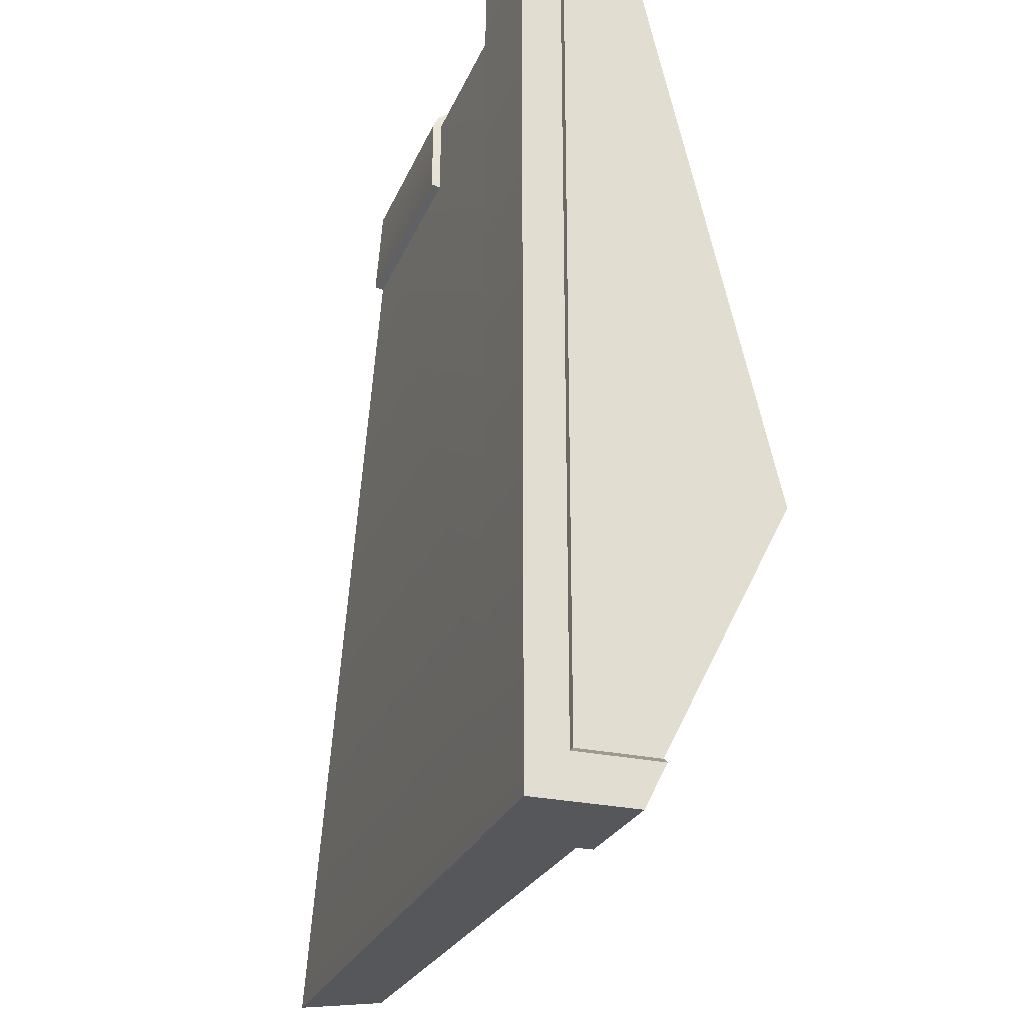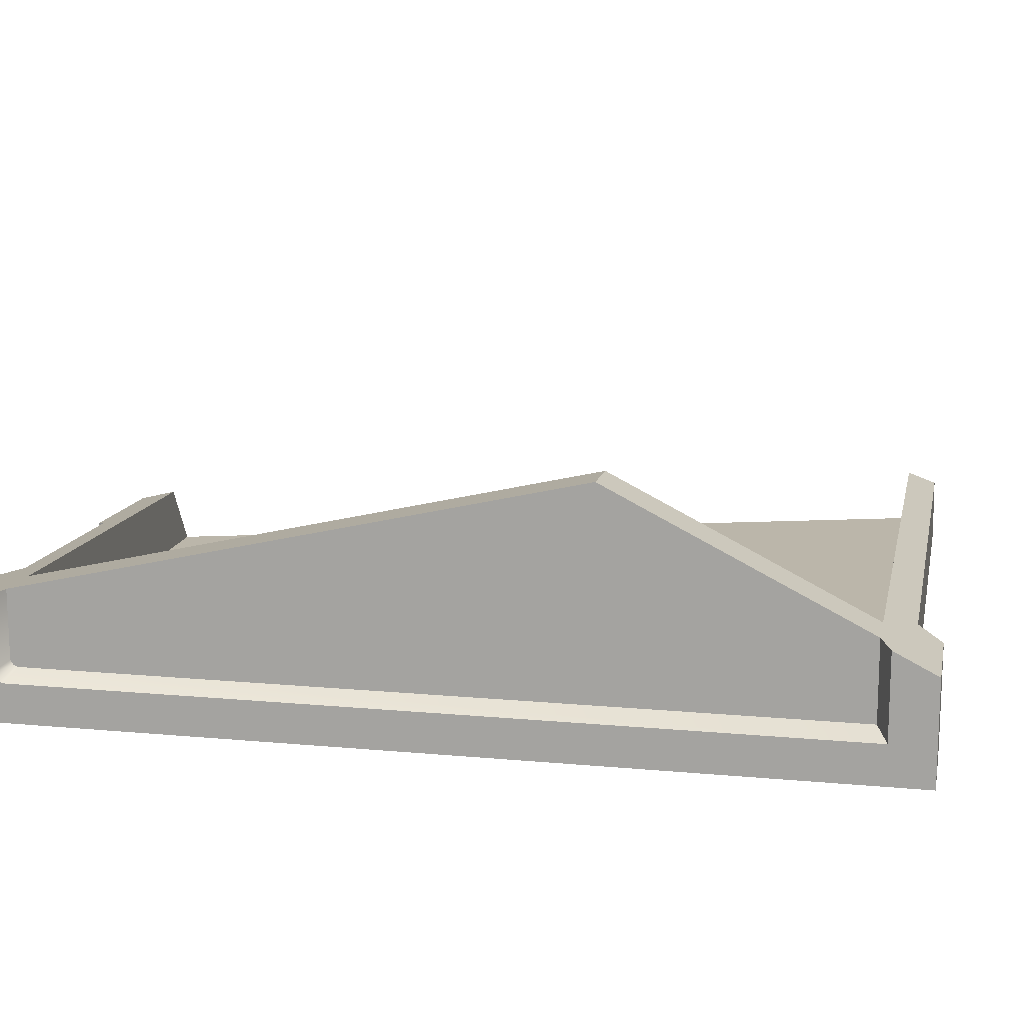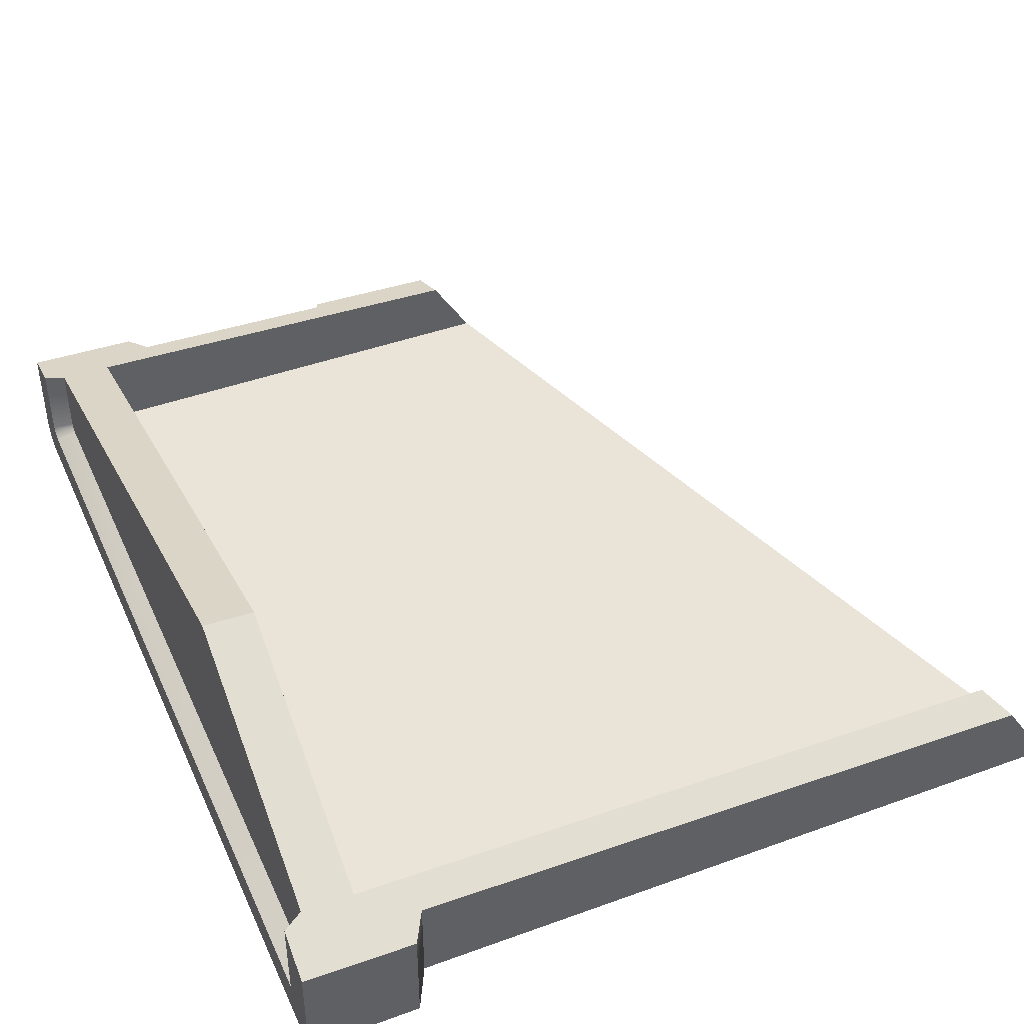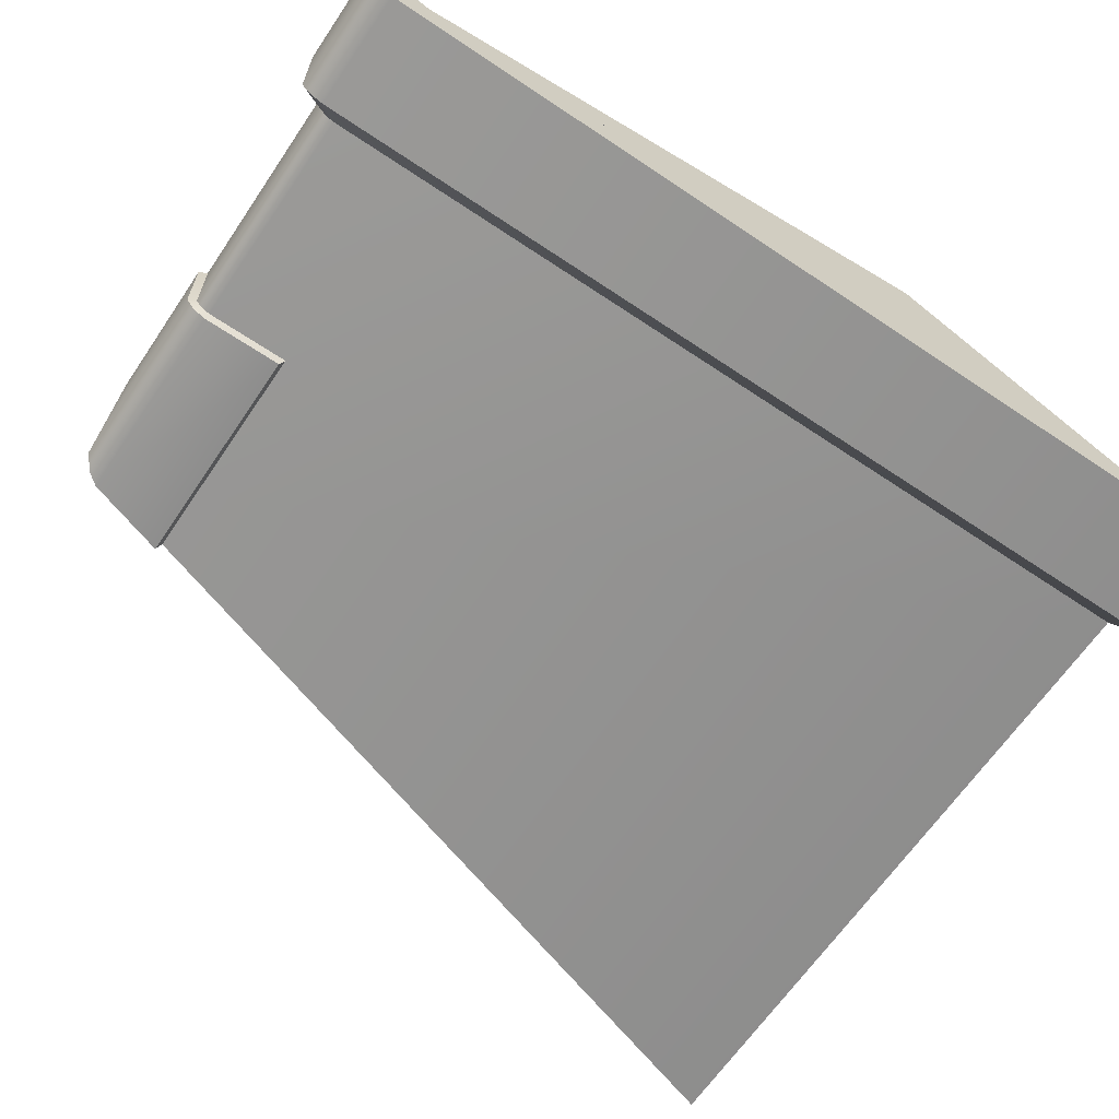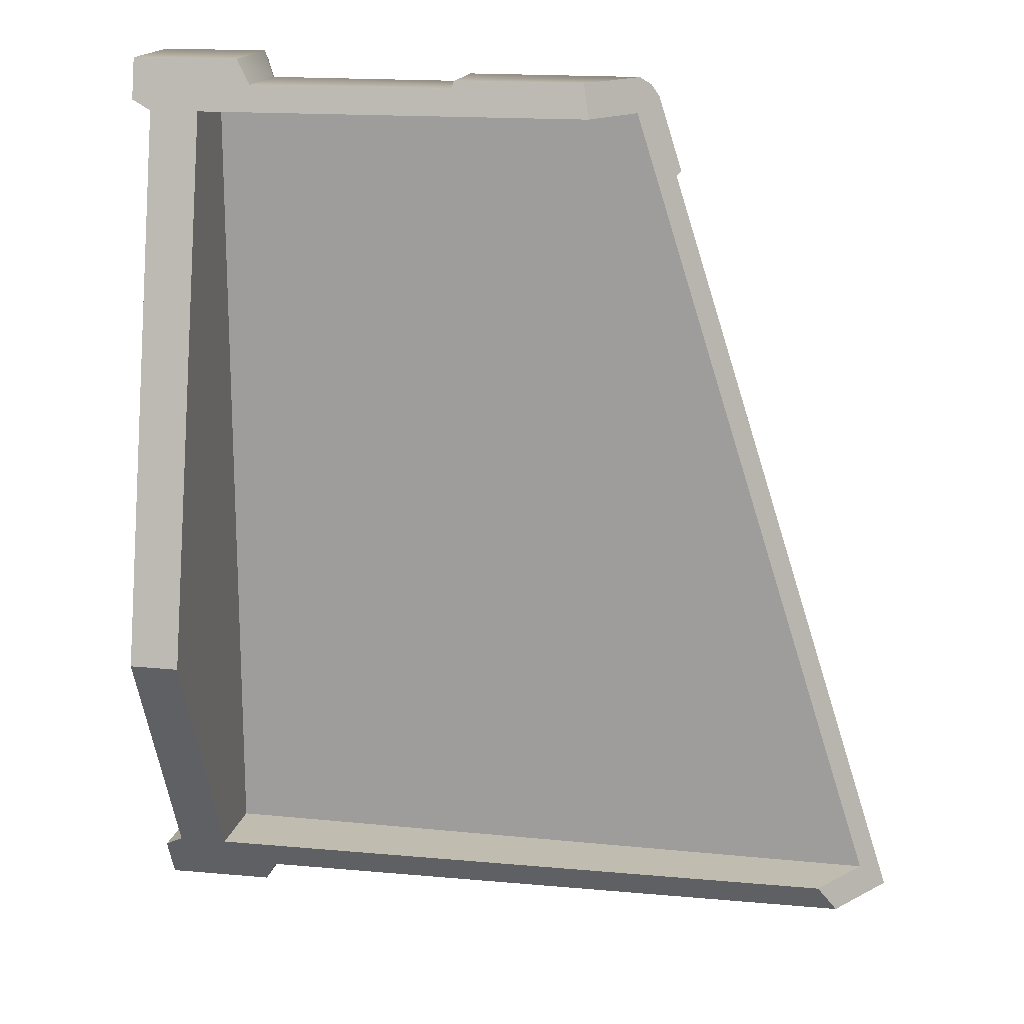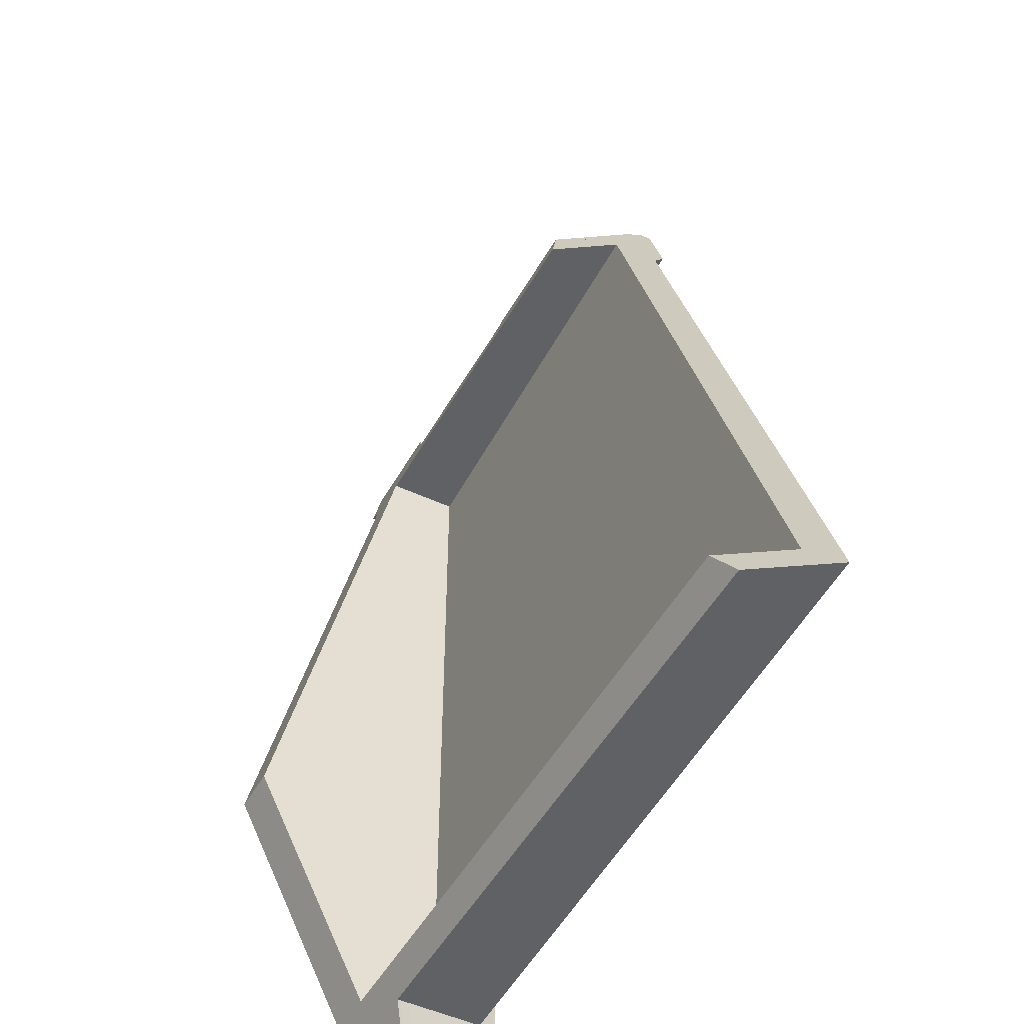
<metadata>
{"format":"obj","ext":"obj","renderer":"f3d","projection":"perspective","resolution":1024,"background":"white","views":[{"elev":-26.4,"azim":-109.1,"up":"+Y"},{"elev":14.1,"azim":-78.3,"up":"+Z"},{"elev":43.4,"azim":-23.2,"up":"+Z"},{"elev":-64.7,"azim":-124.1,"up":"+Z"},{"elev":16.6,"azim":11.6,"up":"+Y"},{"elev":-50.3,"azim":63.0,"up":"+Y"}]}
</metadata>
<code>
g collision_Chap01_Prop_Des_Box_01_Part_01
v -0.04077 0.2218 -0.07264
v 0.0979 0.2192 -0.06746
v 0.1003 0.2218 -0.07264
v -0.04077 0.2218 -0.07264
v -0.04274 0.2192 -0.06746
v 0.08169 0.2701 -0.06746
v -0.1773 -0.2803 -0.06746
v 0.2571 -0.2803 -0.06746
v -0.1773 0.2701 -0.06746
v -0.2445 -0.2612 -0.05048
v -0.2571 -0.2681 -0.002337
v -0.2571 -0.2681 -0.05722
v -0.2445 -0.2612 0.0008573
v -0.2571 0.2622 -0.05722
v -0.2445 0.2601 -0.04931
v -0.2445 0.257 -0.05048
v -0.2571 0.2666 -0.05526
v -0.2571 0.2688 -0.05093
v -0.2445 0.2621 -0.04629
v -0.2571 0.2688 -0.002424
v -0.2445 0.2621 -0.00123
v -0.2571 0.2898 -0.07937
v -0.2571 0.2622 -0.05722
v -0.2571 0.2816 -0.08264
v -0.2571 0.2666 -0.05526
v -0.2571 0.2688 -0.05093
v -0.2571 0.2957 -0.07208
v -0.2571 0.2957 -0.008681
v -0.2571 0.2688 -0.002424
v -0.1868 0.2898 -0.07937
v -0.2571 0.2816 -0.08264
v -0.1868 0.2816 -0.08264
v -0.2571 0.2898 -0.07937
v -0.2571 0.2957 -0.07208
v -0.1868 0.2957 -0.07208
v -0.1868 0.2957 -0.01076
v -0.2571 0.2957 -0.008681
v -0.1773 0.2757 -0.065
v -0.1868 0.2816 -0.08264
v -0.1773 0.2701 -0.06746
v -0.1868 0.2898 -0.07937
v -0.1868 0.2957 -0.07208
v -0.1773 0.2795 -0.05965
v -0.1868 0.2957 -0.01076
v -0.1773 0.2795 -0.007256
v -0.1868 0.2816 -0.08264
v -0.1773 -0.2803 -0.06746
v -0.1773 0.2701 -0.06746
v -0.1868 -0.2957 -0.08264
v -0.1868 -0.2957 -0.01772
v -0.1773 -0.2803 -0.01015
v -0.1868 -0.2957 -0.08264
v -0.2571 0.2816 -0.08264
v -0.2571 -0.2957 -0.08264
v -0.1868 0.2816 -0.08264
v -0.2571 0.2622 -0.05722
v -0.2571 -0.2957 -0.08264
v -0.2571 0.2816 -0.08264
v -0.2571 -0.2681 -0.05722
v -0.2571 -0.2957 -0.01625
v -0.2571 -0.2681 -0.002337
v -0.2571 -0.2681 -0.05722
v -0.2445 0.257 -0.05048
v -0.2445 -0.2612 -0.05048
v -0.2571 0.2622 -0.05722
v -0.2445 0.257 -0.05048
v -0.2445 0.2601 -0.04931
v -0.2445 0.2621 -0.04629
v -0.2445 -0.2612 -0.05048
v -0.2445 -0.2612 0.0008573
v -0.2445 0.2621 -0.00123
v -0.2445 -0.09868 0.08264
v 0.08461 0.2712 -0.07264
v -0.04077 0.2218 -0.07264
v 0.1003 0.2218 -0.07264
v -0.04077 0.2712 -0.07264
v -0.04274 0.2757 -0.065
v -0.04077 0.2844 -0.06116
v -0.04274 0.2795 -0.05965
v -0.04077 0.279 -0.06893
v -0.04274 0.2701 -0.06746
v -0.04077 0.2712 -0.07264
v -0.04274 0.2192 -0.06746
v -0.04077 0.2218 -0.07264
v 0.214 -0.2612 -0.008755
v -0.212 -0.2612 -0.05048
v 0.2403 -0.2612 -0.05048
v -0.212 -0.2612 0.0001773
v -0.212 -0.2612 0.0001773
v -0.212 0.2621 -0.05048
v -0.212 -0.2612 -0.05048
v -0.212 0.2621 -0.00219
v -0.212 -0.09906 0.08176
v -0.1773 -0.2803 -0.06746
v 0.2263 -0.2803 -0.01861
v 0.2571 -0.2803 -0.06746
v -0.1773 -0.2803 -0.01015
v -0.1868 -0.2957 -0.01772
v -0.2571 -0.2957 -0.08264
v -0.2571 -0.2957 -0.01625
v -0.1868 -0.2957 -0.08264
v -0.1773 0.2795 -0.05965
v 0.04491 0.2795 -0.01383
v -0.1773 0.2795 -0.007256
v 0.07379 0.2795 -0.05965
v -0.1773 0.2757 -0.065
v 0.07834 0.2757 -0.065
v -0.1773 0.2701 -0.06746
v 0.08169 0.2701 -0.06746
v 0.07979 0.279 -0.06893
v -0.04077 0.2712 -0.07264
v 0.08461 0.2712 -0.07264
v -0.04077 0.279 -0.06893
v 0.07317 0.2844 -0.06116
v -0.04077 0.2844 -0.06116
v -0.04077 0.2844 -0.01244
v 0.04404 0.2844 -0.01495
v 0.07354 0.2621 -0.05048
v -0.212 -0.2612 -0.05048
v -0.212 0.2621 -0.05048
v 0.2403 -0.2612 -0.05048
v -0.04274 0.2795 -0.05965
v -0.04077 0.2844 -0.01244
v -0.04274 0.2795 -0.01124
v -0.04077 0.2844 -0.06116
v 0.04796 0.2621 -0.009881
v -0.212 0.2621 -0.05048
v -0.212 0.2621 -0.00219
v 0.07354 0.2621 -0.05048
v -0.212 0.2621 -0.00219
v -0.2445 -0.09868 0.08264
v -0.2445 0.2621 -0.00123
v -0.212 -0.09906 0.08176
v -0.212 -0.09906 0.08176
v -0.2445 -0.2612 0.0008573
v -0.2445 -0.09868 0.08264
v -0.212 -0.2612 0.0001773
v 0.2263 -0.2803 -0.01861
v 0.2403 -0.2612 -0.05048
v 0.2571 -0.2803 -0.06746
v 0.214 -0.2612 -0.008755
v -0.2445 -0.2612 0.0008573
v -0.2571 -0.2957 -0.01625
v -0.2571 -0.2681 -0.002337
v -0.2445 -0.2803 -0.008738
v -0.1868 -0.2957 -0.01772
v -0.1773 -0.2803 -0.01015
v -0.2571 0.2957 -0.008681
v -0.2445 0.2621 -0.00123
v -0.2571 0.2688 -0.002424
v -0.2445 0.2795 -0.00527
v -0.1868 0.2957 -0.01076
v -0.1773 0.2795 -0.007256
v 0.2403 -0.2612 -0.05048
v 0.0979 0.2192 -0.06746
v 0.2571 -0.2803 -0.06746
v 0.07354 0.2621 -0.05048
v 0.1003 0.2218 -0.07264
v 0.08461 0.2712 -0.07264
v 0.07979 0.279 -0.06893
v 0.07317 0.2844 -0.06116
v 0.04404 0.2844 -0.01495
v 0.04796 0.2621 -0.009881
v 0.04796 0.2621 -0.009881
v -0.04077 0.2844 -0.01244
v 0.04404 0.2844 -0.01495
v -0.04274 0.2795 -0.01124
v -0.04274 0.2795 -0.01124
v -0.212 0.2621 -0.00219
v -0.1773 0.2795 -0.007256
v 0.04796 0.2621 -0.009881
v -0.2445 0.2621 -0.00123
v -0.2445 0.2795 -0.00527
v -0.212 0.2621 -0.00219
v -0.1773 0.2795 -0.007256
v -0.2445 -0.2803 -0.008738
v -0.2445 -0.2612 0.0008573
v -0.212 -0.2612 0.0001773
v -0.1773 -0.2803 -0.01015
v 0.214 -0.2612 -0.008755
v 0.2263 -0.2803 -0.01861
g collision_Chap01_Prop_Des_Box_01_Part_01_0
f 3 2 1
f 5 4 2
f 8 7 6
f 9 6 7
f 12 11 10
f 13 10 11
f 16 15 14
f 17 14 15
f 17 15 18
f 19 18 15
f 18 19 20
f 21 20 19
f 24 23 22
f 25 22 23
f 25 26 22
f 27 22 26
f 27 26 28
f 29 28 26
f 32 31 30
f 33 30 31
f 33 34 30
f 35 30 34
f 35 34 36
f 37 36 34
f 40 39 38
f 41 38 39
f 41 42 38
f 43 38 42
f 42 44 43
f 45 43 44
f 48 47 46
f 49 46 47
f 49 47 50
f 51 50 47
f 54 53 52
f 55 52 53
f 58 57 56
f 59 56 57
f 57 60 59
f 61 59 60
f 64 63 62
f 65 62 63
f 68 67 66
f 69 68 66
f 70 68 69
f 71 68 70
f 72 71 70
f 75 74 73
f 76 73 74
f 79 78 77
f 80 77 78
f 77 80 81
f 82 81 80
f 81 82 83
f 84 83 82
f 87 86 85
f 88 85 86
f 91 90 89
f 92 89 90
f 93 89 92
f 96 95 94
f 97 94 95
f 100 99 98
f 101 98 99
f 104 103 102
f 105 102 103
f 102 105 106
f 107 106 105
f 106 107 108
f 109 108 107
f 112 111 110
f 113 110 111
f 110 113 114
f 115 114 113
f 115 116 114
f 117 114 116
f 120 119 118
f 121 118 119
f 124 123 122
f 125 122 123
f 128 127 126
f 129 126 127
f 132 131 130
f 133 130 131
f 136 135 134
f 137 134 135
f 140 139 138
f 141 138 139
f 144 143 142
f 145 142 143
f 146 145 143
f 147 145 146
f 150 149 148
f 151 148 149
f 148 151 152
f 153 152 151
f 156 155 154
f 157 154 155
f 155 158 157
f 159 157 158
f 159 160 157
f 160 161 157
f 161 162 157
f 163 157 162
f 166 165 164
f 167 164 165
f 170 169 168
f 171 168 169
f 174 173 172
f 174 175 173
f 178 177 176
f 178 176 179
f 178 179 180
f 181 180 179

</code>
